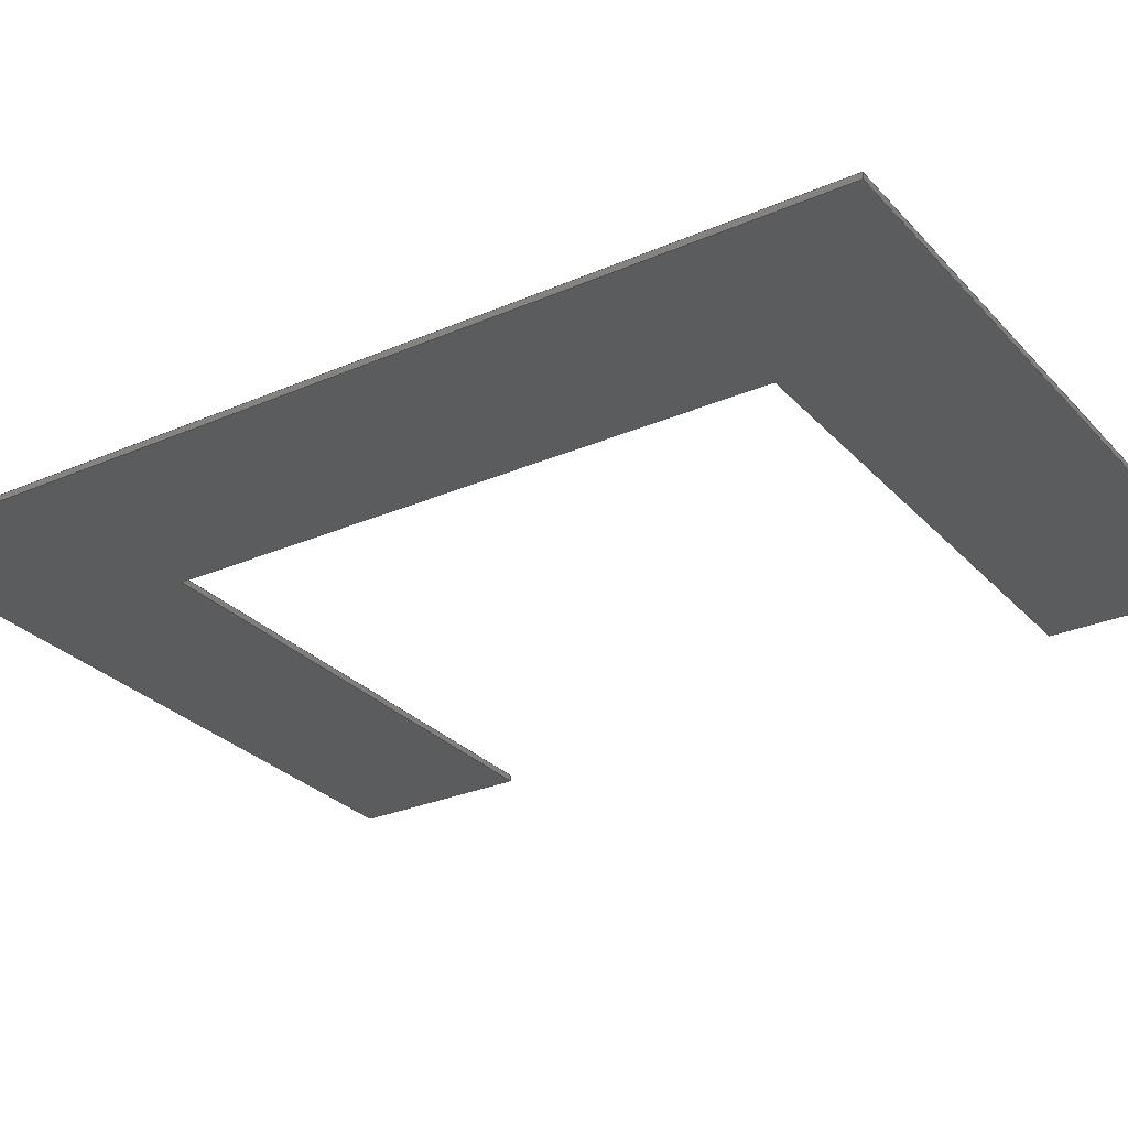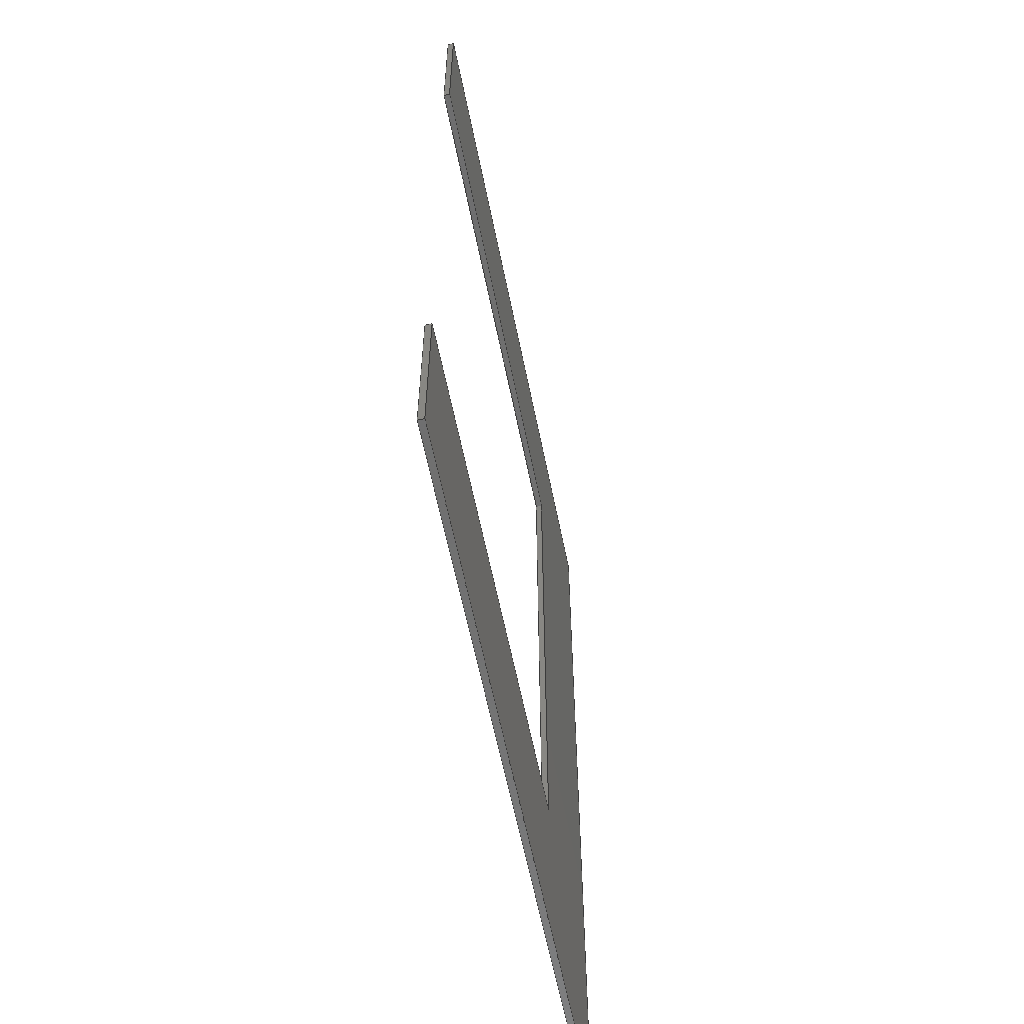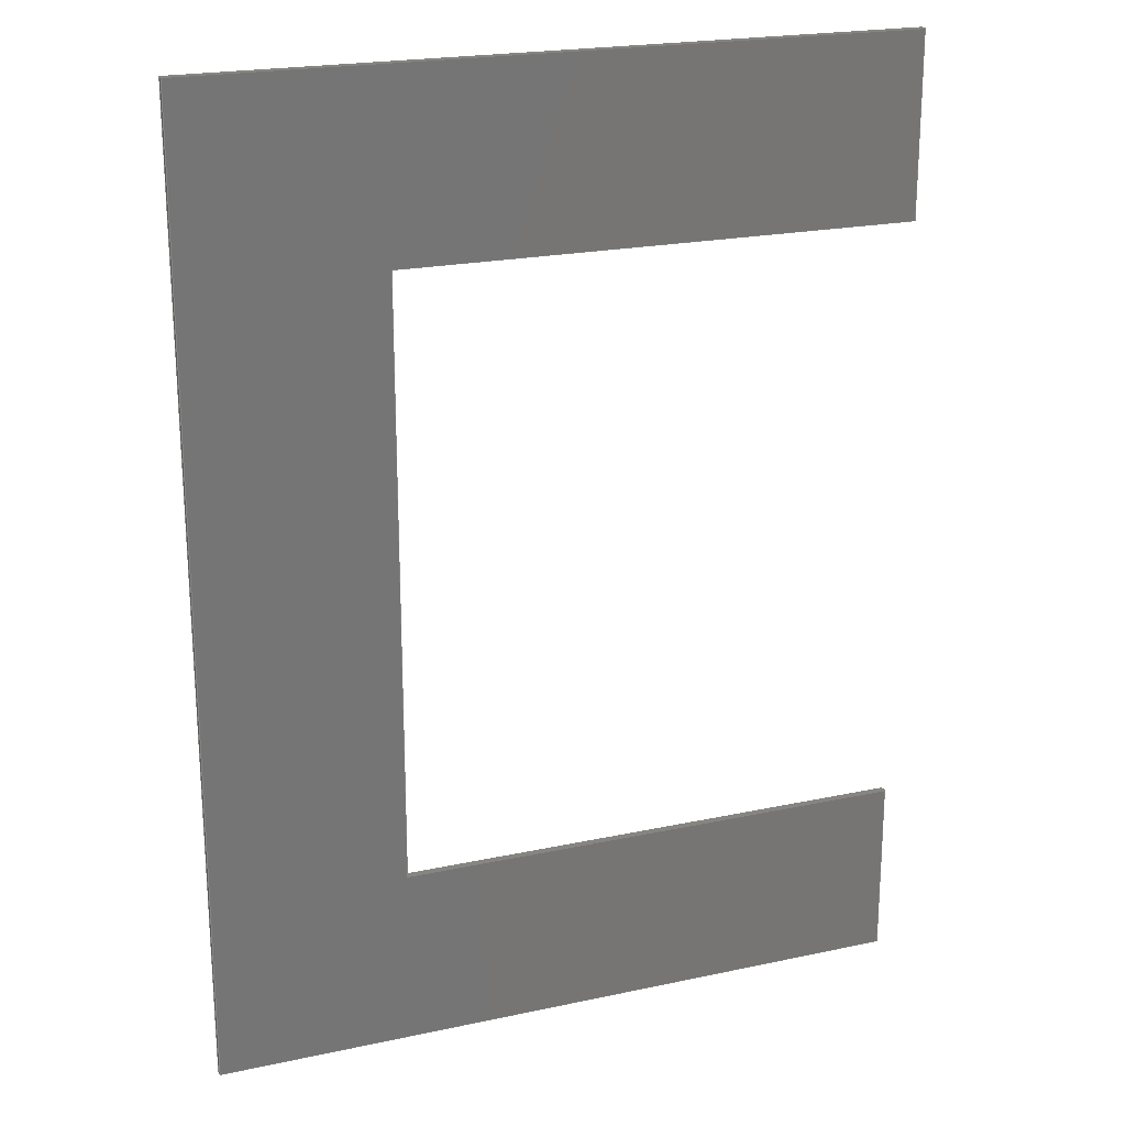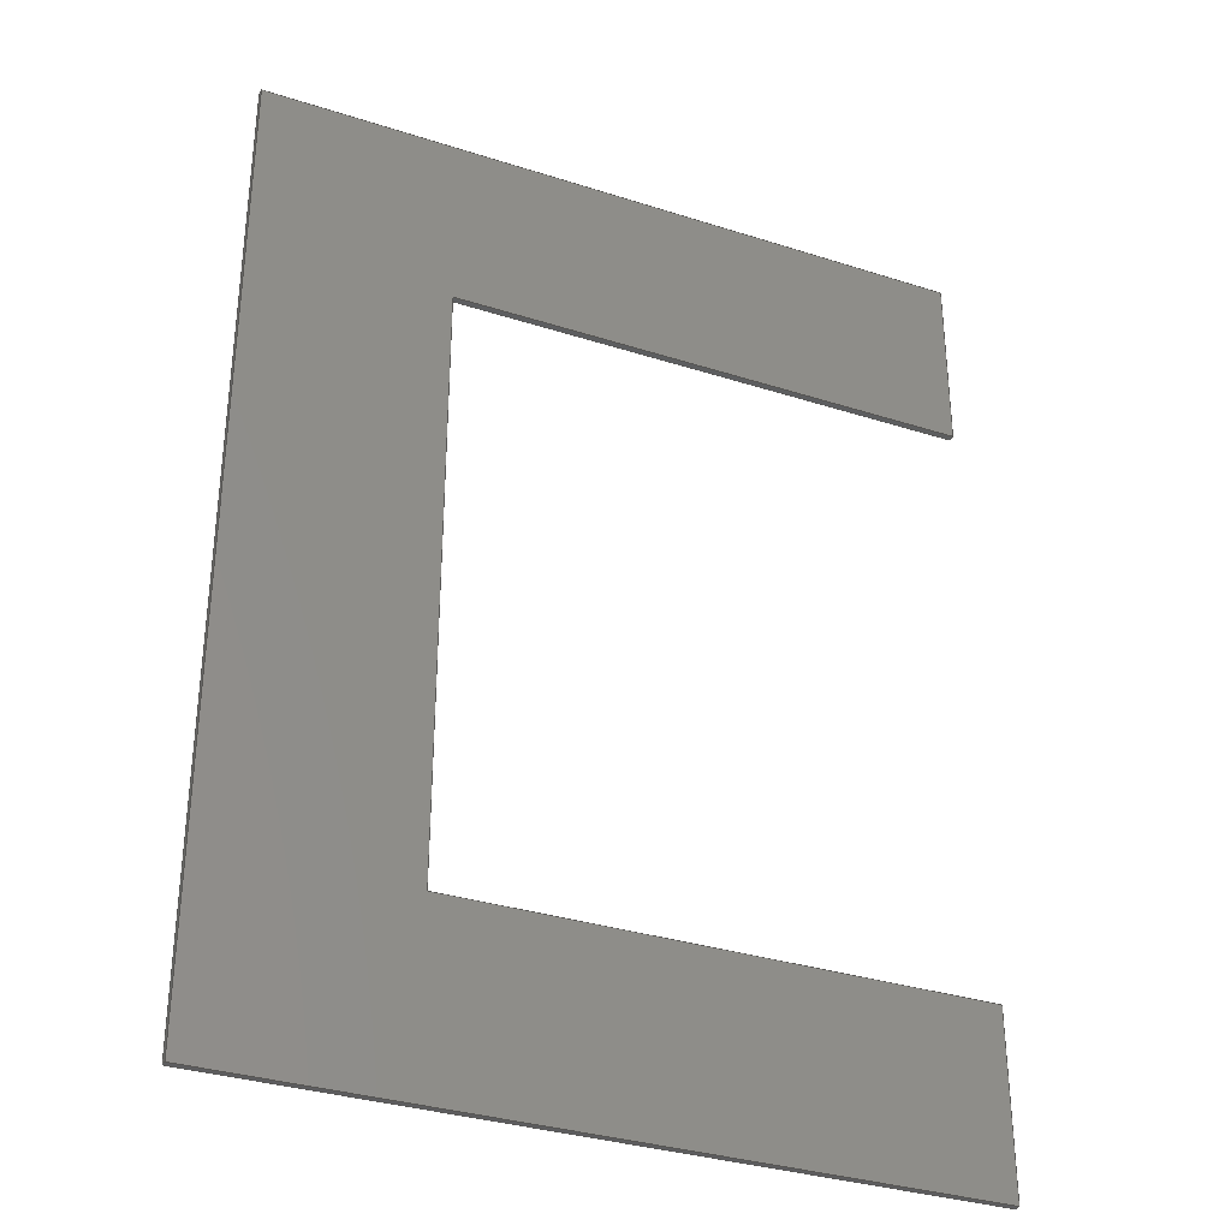
<metadata>
{"format":"step","ext":"step","renderer":"f3d","projection":"perspective","resolution":1024,"background":"white","views":[{"elev":-28.6,"azim":123.2,"up":"+Y"},{"elev":-60.9,"azim":-78.6,"up":"+Z"},{"elev":21.3,"azim":159.0,"up":"+Z"},{"elev":-33.2,"azim":156.2,"up":"+Z"}]}
</metadata>
<code>
ISO-10303-21;
DATA;
#1=SHAPE_REPRESENTATION_RELATIONSHIP('','',#190,#2);
#2=ADVANCED_BREP_SHAPE_REPRESENTATION('',(#188),#300);
#3=ORIENTED_EDGE('',*,*,#51,.F.);
#4=ORIENTED_EDGE('',*,*,#52,.F.);
#5=ORIENTED_EDGE('',*,*,#53,.F.);
#6=ORIENTED_EDGE('',*,*,#54,.F.);
#7=ORIENTED_EDGE('',*,*,#55,.F.);
#8=ORIENTED_EDGE('',*,*,#56,.F.);
#9=ORIENTED_EDGE('',*,*,#57,.F.);
#10=ORIENTED_EDGE('',*,*,#58,.F.);
#11=ORIENTED_EDGE('',*,*,#59,.T.);
#12=ORIENTED_EDGE('',*,*,#60,.T.);
#13=ORIENTED_EDGE('',*,*,#61,.T.);
#14=ORIENTED_EDGE('',*,*,#62,.T.);
#15=ORIENTED_EDGE('',*,*,#63,.T.);
#16=ORIENTED_EDGE('',*,*,#64,.T.);
#17=ORIENTED_EDGE('',*,*,#65,.T.);
#18=ORIENTED_EDGE('',*,*,#66,.T.);
#19=ORIENTED_EDGE('',*,*,#67,.T.);
#20=ORIENTED_EDGE('',*,*,#52,.T.);
#21=ORIENTED_EDGE('',*,*,#68,.F.);
#22=ORIENTED_EDGE('',*,*,#66,.F.);
#23=ORIENTED_EDGE('',*,*,#69,.T.);
#24=ORIENTED_EDGE('',*,*,#53,.T.);
#25=ORIENTED_EDGE('',*,*,#67,.F.);
#26=ORIENTED_EDGE('',*,*,#65,.F.);
#27=ORIENTED_EDGE('',*,*,#70,.T.);
#28=ORIENTED_EDGE('',*,*,#54,.T.);
#29=ORIENTED_EDGE('',*,*,#69,.F.);
#30=ORIENTED_EDGE('',*,*,#64,.F.);
#31=ORIENTED_EDGE('',*,*,#71,.T.);
#32=ORIENTED_EDGE('',*,*,#55,.T.);
#33=ORIENTED_EDGE('',*,*,#70,.F.);
#34=ORIENTED_EDGE('',*,*,#63,.F.);
#35=ORIENTED_EDGE('',*,*,#72,.T.);
#36=ORIENTED_EDGE('',*,*,#56,.T.);
#37=ORIENTED_EDGE('',*,*,#71,.F.);
#38=ORIENTED_EDGE('',*,*,#62,.F.);
#39=ORIENTED_EDGE('',*,*,#73,.T.);
#40=ORIENTED_EDGE('',*,*,#57,.T.);
#41=ORIENTED_EDGE('',*,*,#72,.F.);
#42=ORIENTED_EDGE('',*,*,#61,.F.);
#43=ORIENTED_EDGE('',*,*,#74,.T.);
#44=ORIENTED_EDGE('',*,*,#58,.T.);
#45=ORIENTED_EDGE('',*,*,#73,.F.);
#46=ORIENTED_EDGE('',*,*,#60,.F.);
#47=ORIENTED_EDGE('',*,*,#68,.T.);
#48=ORIENTED_EDGE('',*,*,#51,.T.);
#49=ORIENTED_EDGE('',*,*,#74,.F.);
#50=ORIENTED_EDGE('',*,*,#59,.F.);
#51=EDGE_CURVE('',#75,#76,#91,.T.);
#52=EDGE_CURVE('',#77,#75,#92,.T.);
#53=EDGE_CURVE('',#78,#77,#93,.T.);
#54=EDGE_CURVE('',#79,#78,#94,.T.);
#55=EDGE_CURVE('',#80,#79,#95,.T.);
#56=EDGE_CURVE('',#81,#80,#96,.T.);
#57=EDGE_CURVE('',#82,#81,#97,.T.);
#58=EDGE_CURVE('',#76,#82,#98,.T.);
#59=EDGE_CURVE('',#83,#84,#99,.T.);
#60=EDGE_CURVE('',#84,#85,#100,.T.);
#61=EDGE_CURVE('',#85,#86,#101,.T.);
#62=EDGE_CURVE('',#86,#87,#102,.T.);
#63=EDGE_CURVE('',#87,#88,#103,.T.);
#64=EDGE_CURVE('',#88,#89,#104,.T.);
#65=EDGE_CURVE('',#89,#90,#105,.T.);
#66=EDGE_CURVE('',#90,#83,#106,.T.);
#67=EDGE_CURVE('',#90,#77,#107,.T.);
#68=EDGE_CURVE('',#83,#75,#108,.T.);
#69=EDGE_CURVE('',#89,#78,#109,.T.);
#70=EDGE_CURVE('',#88,#79,#110,.T.);
#71=EDGE_CURVE('',#87,#80,#111,.T.);
#72=EDGE_CURVE('',#86,#81,#112,.T.);
#73=EDGE_CURVE('',#85,#82,#113,.T.);
#74=EDGE_CURVE('',#84,#76,#114,.T.);
#75=VERTEX_POINT('',#251);
#76=VERTEX_POINT('',#252);
#77=VERTEX_POINT('',#254);
#78=VERTEX_POINT('',#256);
#79=VERTEX_POINT('',#258);
#80=VERTEX_POINT('',#260);
#81=VERTEX_POINT('',#262);
#82=VERTEX_POINT('',#264);
#83=VERTEX_POINT('',#268);
#84=VERTEX_POINT('',#269);
#85=VERTEX_POINT('',#271);
#86=VERTEX_POINT('',#273);
#87=VERTEX_POINT('',#275);
#88=VERTEX_POINT('',#277);
#89=VERTEX_POINT('',#279);
#90=VERTEX_POINT('',#281);
#91=LINE('',#250,#115);
#92=LINE('',#253,#116);
#93=LINE('',#255,#117);
#94=LINE('',#257,#118);
#95=LINE('',#259,#119);
#96=LINE('',#261,#120);
#97=LINE('',#263,#121);
#98=LINE('',#265,#122);
#99=LINE('',#267,#123);
#100=LINE('',#270,#124);
#101=LINE('',#272,#125);
#102=LINE('',#274,#126);
#103=LINE('',#276,#127);
#104=LINE('',#278,#128);
#105=LINE('',#280,#129);
#106=LINE('',#282,#130);
#107=LINE('',#284,#131);
#108=LINE('',#285,#132);
#109=LINE('',#287,#133);
#110=LINE('',#289,#134);
#111=LINE('',#291,#135);
#112=LINE('',#293,#136);
#113=LINE('',#295,#137);
#114=LINE('',#297,#138);
#115=VECTOR('',#206,1000);
#116=VECTOR('',#207,1000);
#117=VECTOR('',#208,1000);
#118=VECTOR('',#209,1000);
#119=VECTOR('',#210,1000);
#120=VECTOR('',#211,1000);
#121=VECTOR('',#212,1000);
#122=VECTOR('',#213,1000);
#123=VECTOR('',#216,1000);
#124=VECTOR('',#217,1000);
#125=VECTOR('',#218,1000);
#126=VECTOR('',#219,1000);
#127=VECTOR('',#220,1000);
#128=VECTOR('',#221,1000);
#129=VECTOR('',#222,1000);
#130=VECTOR('',#223,1000);
#131=VECTOR('',#226,1000);
#132=VECTOR('',#227,1000);
#133=VECTOR('',#230,1000);
#134=VECTOR('',#233,1000);
#135=VECTOR('',#236,1000);
#136=VECTOR('',#239,1000);
#137=VECTOR('',#242,1000);
#138=VECTOR('',#245,1000);
#139=EDGE_LOOP('',(#3,#4,#5,#6,#7,#8,#9,#10));
#140=EDGE_LOOP('',(#11,#12,#13,#14,#15,#16,#17,#18));
#141=EDGE_LOOP('',(#19,#20,#21,#22));
#142=EDGE_LOOP('',(#23,#24,#25,#26));
#143=EDGE_LOOP('',(#27,#28,#29,#30));
#144=EDGE_LOOP('',(#31,#32,#33,#34));
#145=EDGE_LOOP('',(#35,#36,#37,#38));
#146=EDGE_LOOP('',(#39,#40,#41,#42));
#147=EDGE_LOOP('',(#43,#44,#45,#46));
#148=EDGE_LOOP('',(#47,#48,#49,#50));
#149=FACE_BOUND('',#139,.T.);
#150=FACE_BOUND('',#140,.T.);
#151=FACE_BOUND('',#141,.T.);
#152=FACE_BOUND('',#142,.T.);
#153=FACE_BOUND('',#143,.T.);
#154=FACE_BOUND('',#144,.T.);
#155=FACE_BOUND('',#145,.T.);
#156=FACE_BOUND('',#146,.T.);
#157=FACE_BOUND('',#147,.T.);
#158=FACE_BOUND('',#148,.T.);
#159=PLANE('',#192);
#160=PLANE('',#193);
#161=PLANE('',#194);
#162=PLANE('',#195);
#163=PLANE('',#196);
#164=PLANE('',#197);
#165=PLANE('',#198);
#166=PLANE('',#199);
#167=PLANE('',#200);
#168=PLANE('',#201);
#169=ADVANCED_FACE('',(#149),#159,.T.);
#170=ADVANCED_FACE('',(#150),#160,.F.);
#171=ADVANCED_FACE('',(#151),#161,.T.);
#172=ADVANCED_FACE('',(#152),#162,.T.);
#173=ADVANCED_FACE('',(#153),#163,.T.);
#174=ADVANCED_FACE('',(#154),#164,.T.);
#175=ADVANCED_FACE('',(#155),#165,.T.);
#176=ADVANCED_FACE('',(#156),#166,.T.);
#177=ADVANCED_FACE('',(#157),#167,.T.);
#178=ADVANCED_FACE('',(#158),#168,.T.);
#179=CLOSED_SHELL('',(#169,#170,#171,#172,#173,#174,#175,#176,#177,#178));
#180=STYLED_ITEM('',(#181),#188);
#181=PRESENTATION_STYLE_ASSIGNMENT((#182));
#182=SURFACE_STYLE_USAGE(.BOTH.,#183);
#183=SURFACE_SIDE_STYLE('',(#184));
#184=SURFACE_STYLE_FILL_AREA(#185);
#185=FILL_AREA_STYLE('',(#186));
#186=FILL_AREA_STYLE_COLOUR('',#187);
#187=DRAUGHTING_PRE_DEFINED_COLOUR('white');
#188=MANIFOLD_SOLID_BREP('HC-04Pad009',#179);
#189=SHAPE_DEFINITION_REPRESENTATION(#305,#190);
#190=SHAPE_REPRESENTATION('HC-04Pad009',(#191),#300);
#191=AXIS2_PLACEMENT_3D('',#248,#202,#203);
#192=AXIS2_PLACEMENT_3D('',#249,#204,#205);
#193=AXIS2_PLACEMENT_3D('',#266,#214,#215);
#194=AXIS2_PLACEMENT_3D('',#283,#224,#225);
#195=AXIS2_PLACEMENT_3D('',#286,#228,#229);
#196=AXIS2_PLACEMENT_3D('',#288,#231,#232);
#197=AXIS2_PLACEMENT_3D('',#290,#234,#235);
#198=AXIS2_PLACEMENT_3D('',#292,#237,#238);
#199=AXIS2_PLACEMENT_3D('',#294,#240,#241);
#200=AXIS2_PLACEMENT_3D('',#296,#243,#244);
#201=AXIS2_PLACEMENT_3D('',#298,#246,#247);
#202=DIRECTION('',(0,0,1));
#203=DIRECTION('',(1,0,0));
#204=DIRECTION('',(0,-1,1.225e-16));
#205=DIRECTION('',(-1,0,0));
#206=DIRECTION('',(0,1.225e-16,1));
#207=DIRECTION('',(-1,0,0));
#208=DIRECTION('',(0,1.225e-16,1));
#209=DIRECTION('',(1,0,0));
#210=DIRECTION('',(0,1.225e-16,1));
#211=DIRECTION('',(-1,0,0));
#212=DIRECTION('',(0,-1.225e-16,-1));
#213=DIRECTION('',(1,0,0));
#214=DIRECTION('',(0,-1,1.225e-16));
#215=DIRECTION('',(-1,0,0));
#216=DIRECTION('',(0,1.225e-16,1));
#217=DIRECTION('',(1,0,0));
#218=DIRECTION('',(0,-1.225e-16,-1));
#219=DIRECTION('',(-1,0,0));
#220=DIRECTION('',(0,1.225e-16,1));
#221=DIRECTION('',(1,0,0));
#222=DIRECTION('',(0,1.225e-16,1));
#223=DIRECTION('',(-1,0,0));
#224=DIRECTION('',(0,-1.225e-16,-1));
#225=DIRECTION('',(-1,0,0));
#226=DIRECTION('',(0,-1,1.225e-16));
#227=DIRECTION('',(0,-1,1.225e-16));
#228=DIRECTION('',(-1,0,0));
#229=DIRECTION('',(0,1.225e-16,1));
#230=DIRECTION('',(0,-1,1.225e-16));
#231=DIRECTION('',(0,1.225e-16,1));
#232=DIRECTION('',(1,0,0));
#233=DIRECTION('',(0,-1,1.225e-16));
#234=DIRECTION('',(-1,0,0));
#235=DIRECTION('',(0,1.225e-16,1));
#236=DIRECTION('',(0,-1,1.225e-16));
#237=DIRECTION('',(0,-1.225e-16,-1));
#238=DIRECTION('',(-1,0,0));
#239=DIRECTION('',(0,-1,1.225e-16));
#240=DIRECTION('',(1,0,0));
#241=DIRECTION('',(0,-1.225e-16,-1));
#242=DIRECTION('',(0,-1,1.225e-16));
#243=DIRECTION('',(0,1.225e-16,1));
#244=DIRECTION('',(1,0,0));
#245=DIRECTION('',(0,-1,1.225e-16));
#246=DIRECTION('',(-1,0,0));
#247=DIRECTION('',(0,1.225e-16,1));
#248=CARTESIAN_POINT('',(0,0,0));
#249=CARTESIAN_POINT('',(-18.53,-0.01,6.163));
#250=CARTESIAN_POINT('',(-18.53,-0.01,4.867));
#251=CARTESIAN_POINT('',(-18.53,-0.01,6.163));
#252=CARTESIAN_POINT('',(-18.53,-0.01,6.463));
#253=CARTESIAN_POINT('',(-17.67,-0.01,6.163));
#254=CARTESIAN_POINT('',(-17.67,-0.01,6.163));
#255=CARTESIAN_POINT('',(-17.67,-0.01,5.163));
#256=CARTESIAN_POINT('',(-17.67,-0.01,5.163));
#257=CARTESIAN_POINT('',(-18.53,-0.01,5.163));
#258=CARTESIAN_POINT('',(-18.53,-0.01,5.163));
#259=CARTESIAN_POINT('',(-18.53,-0.01,4.867));
#260=CARTESIAN_POINT('',(-18.53,-0.01,4.867));
#261=CARTESIAN_POINT('',(-17.35,-0.01,4.867));
#262=CARTESIAN_POINT('',(-17.35,-0.01,4.867));
#263=CARTESIAN_POINT('',(-17.35,-0.01,6.463));
#264=CARTESIAN_POINT('',(-17.35,-0.01,6.463));
#265=CARTESIAN_POINT('',(-18.53,-0.01,6.463));
#266=CARTESIAN_POINT('',(-18.53,7.548e-16,6.163));
#267=CARTESIAN_POINT('',(-18.53,7.548e-16,6.163));
#268=CARTESIAN_POINT('',(-18.53,7.548e-16,6.163));
#269=CARTESIAN_POINT('',(-18.53,7.915e-16,6.463));
#270=CARTESIAN_POINT('',(-18.53,7.915e-16,6.463));
#271=CARTESIAN_POINT('',(-17.35,7.915e-16,6.463));
#272=CARTESIAN_POINT('',(-17.35,7.915e-16,6.463));
#273=CARTESIAN_POINT('',(-17.35,5.96e-16,4.867));
#274=CARTESIAN_POINT('',(-17.35,5.96e-16,4.867));
#275=CARTESIAN_POINT('',(-18.53,5.96e-16,4.867));
#276=CARTESIAN_POINT('',(-18.53,5.96e-16,4.867));
#277=CARTESIAN_POINT('',(-18.53,6.323e-16,5.163));
#278=CARTESIAN_POINT('',(-18.53,6.323e-16,5.163));
#279=CARTESIAN_POINT('',(-17.67,6.323e-16,5.163));
#280=CARTESIAN_POINT('',(-17.67,6.323e-16,5.163));
#281=CARTESIAN_POINT('',(-17.67,7.548e-16,6.163));
#282=CARTESIAN_POINT('',(-17.67,7.548e-16,6.163));
#283=CARTESIAN_POINT('',(-17.67,7.548e-16,6.163));
#284=CARTESIAN_POINT('',(-17.67,7.548e-16,6.163));
#285=CARTESIAN_POINT('',(-18.53,7.548e-16,6.163));
#286=CARTESIAN_POINT('',(-17.67,6.323e-16,5.163));
#287=CARTESIAN_POINT('',(-17.67,6.323e-16,5.163));
#288=CARTESIAN_POINT('',(-18.53,6.323e-16,5.163));
#289=CARTESIAN_POINT('',(-18.53,6.323e-16,5.163));
#290=CARTESIAN_POINT('',(-18.53,5.96e-16,4.867));
#291=CARTESIAN_POINT('',(-18.53,5.96e-16,4.867));
#292=CARTESIAN_POINT('',(-17.35,5.96e-16,4.867));
#293=CARTESIAN_POINT('',(-17.35,5.96e-16,4.867));
#294=CARTESIAN_POINT('',(-17.35,7.915e-16,6.463));
#295=CARTESIAN_POINT('',(-17.35,7.915e-16,6.463));
#296=CARTESIAN_POINT('',(-18.53,7.915e-16,6.463));
#297=CARTESIAN_POINT('',(-18.53,7.915e-16,6.463));
#298=CARTESIAN_POINT('',(-18.53,5.96e-16,4.867));
#299=MECHANICAL_DESIGN_GEOMETRIC_PRESENTATION_REPRESENTATION('',(#180),
#300);
#300=(
GEOMETRIC_REPRESENTATION_CONTEXT(3)
GLOBAL_UNCERTAINTY_ASSIGNED_CONTEXT((#301))
GLOBAL_UNIT_ASSIGNED_CONTEXT((#304,#303,#302))
REPRESENTATION_CONTEXT('HC-04Pad009','TOP_LEVEL_ASSEMBLY_PART')
);
#301=UNCERTAINTY_MEASURE_WITH_UNIT(LENGTH_MEASURE(1e-05),#304,
'DISTANCE_ACCURACY_VALUE','Maximum Tolerance applied to model');
#302=(
NAMED_UNIT(*)
SI_UNIT($,.STERADIAN.)
SOLID_ANGLE_UNIT()
);
#303=(
NAMED_UNIT(*)
PLANE_ANGLE_UNIT()
SI_UNIT($,.RADIAN.)
);
#304=(
LENGTH_UNIT()
NAMED_UNIT(*)
SI_UNIT(.MILLI.,.METRE.)
);
#305=PRODUCT_DEFINITION_SHAPE('','',#306);
#306=PRODUCT_DEFINITION('','',#308,#307);
#307=PRODUCT_DEFINITION_CONTEXT('',#314,'design');
#308=PRODUCT_DEFINITION_FORMATION_WITH_SPECIFIED_SOURCE('','',#310,
 .NOT_KNOWN.);
#309=PRODUCT_RELATED_PRODUCT_CATEGORY('','',(#310));
#310=PRODUCT('HC-04Pad009','HC-04Pad009','HC-04Pad009',(#312));
#311=PRODUCT_CATEGORY('','');
#312=PRODUCT_CONTEXT('',#314,'mechanical');
#313=APPLICATION_PROTOCOL_DEFINITION('international standard',
'ap242_managed_model_based_3d_engineering',2011,#314);
#314=APPLICATION_CONTEXT('managed model based 3d engineering');
ENDSEC;
END-ISO-10303-21;

</code>
